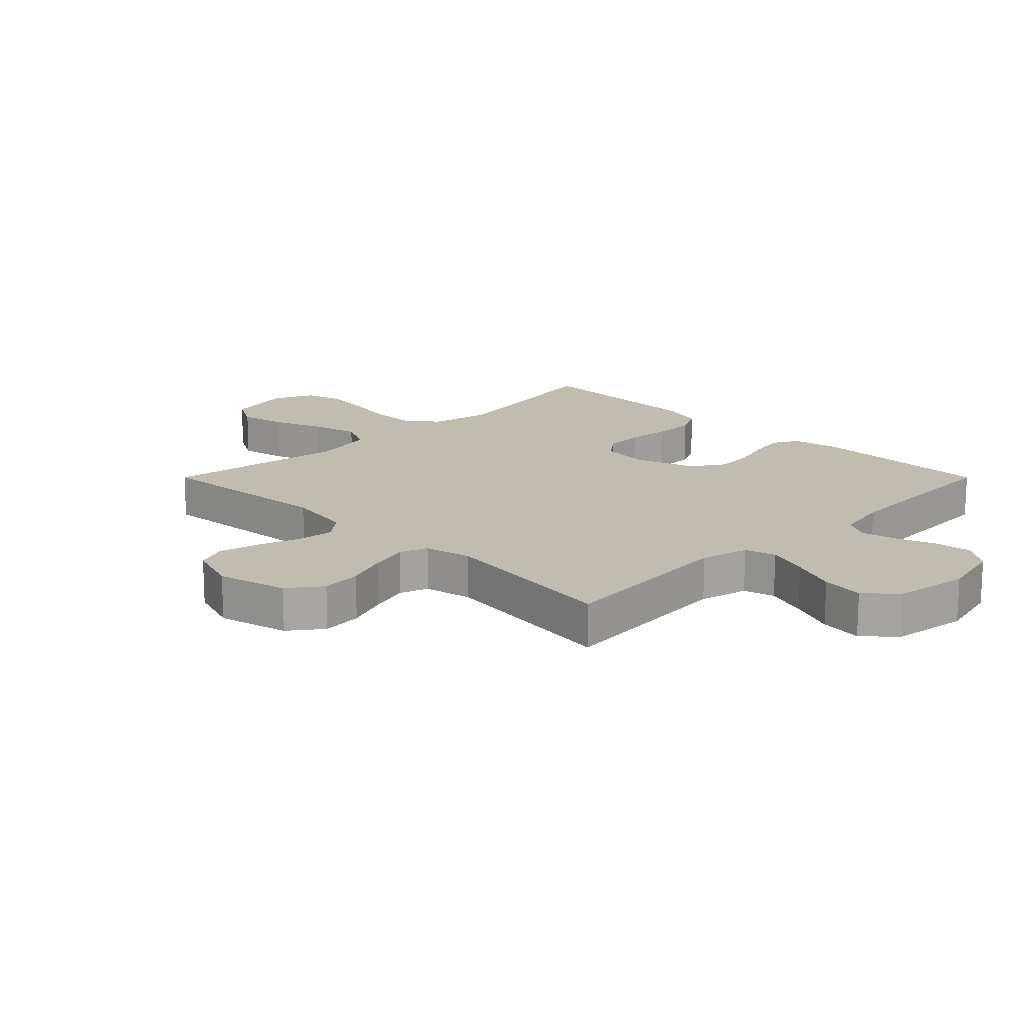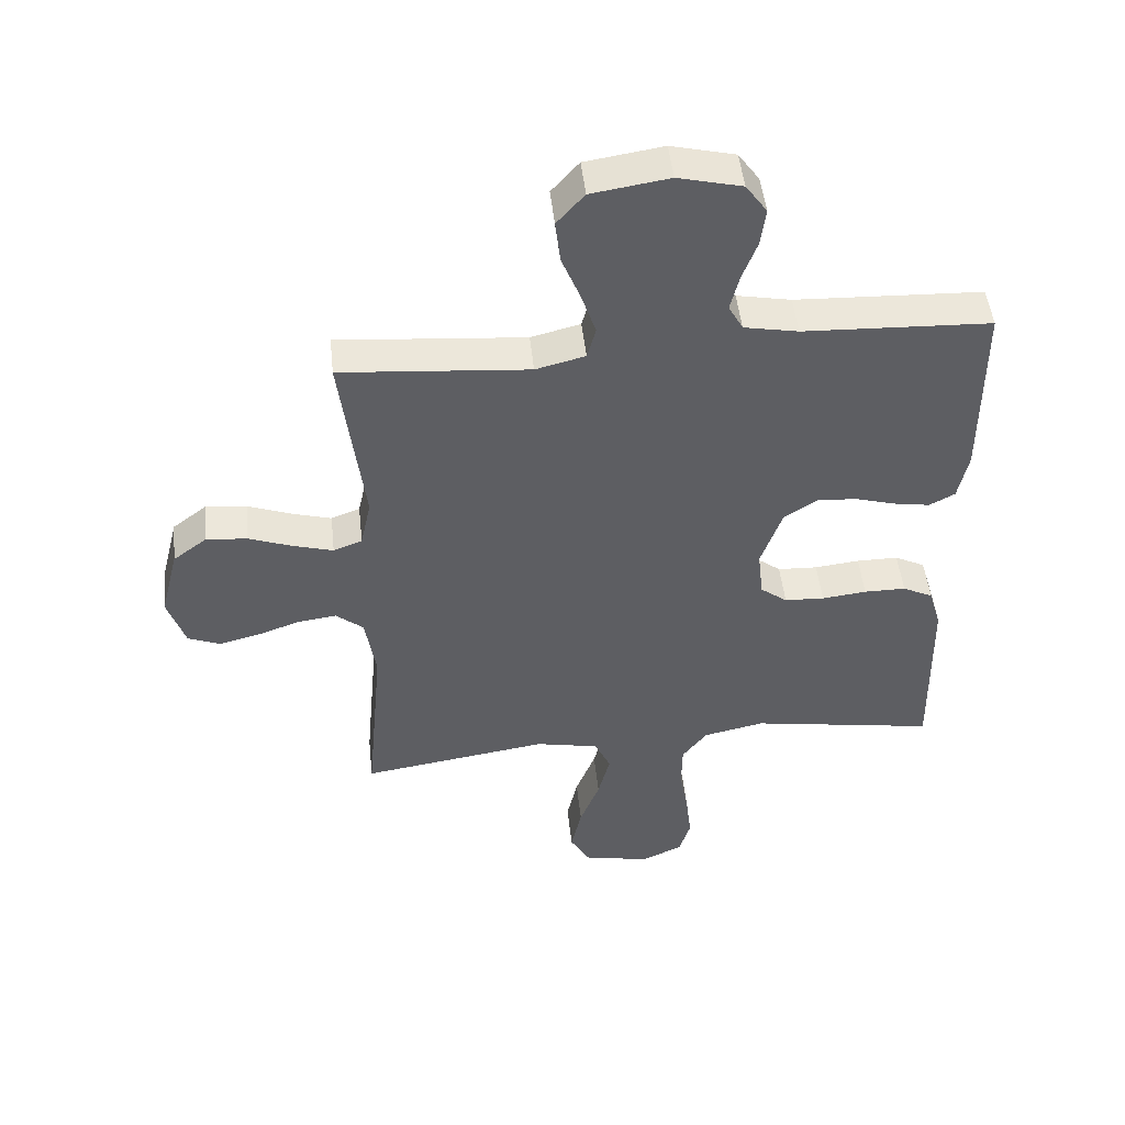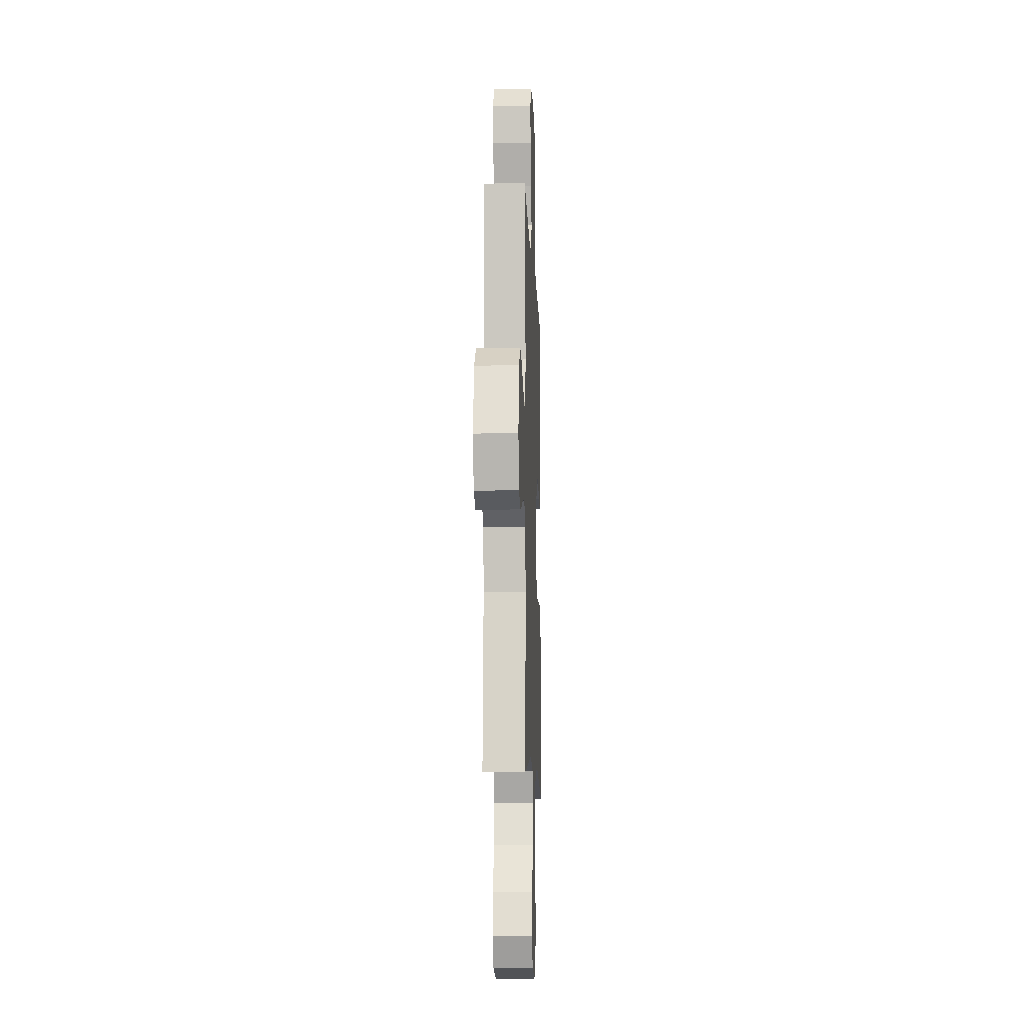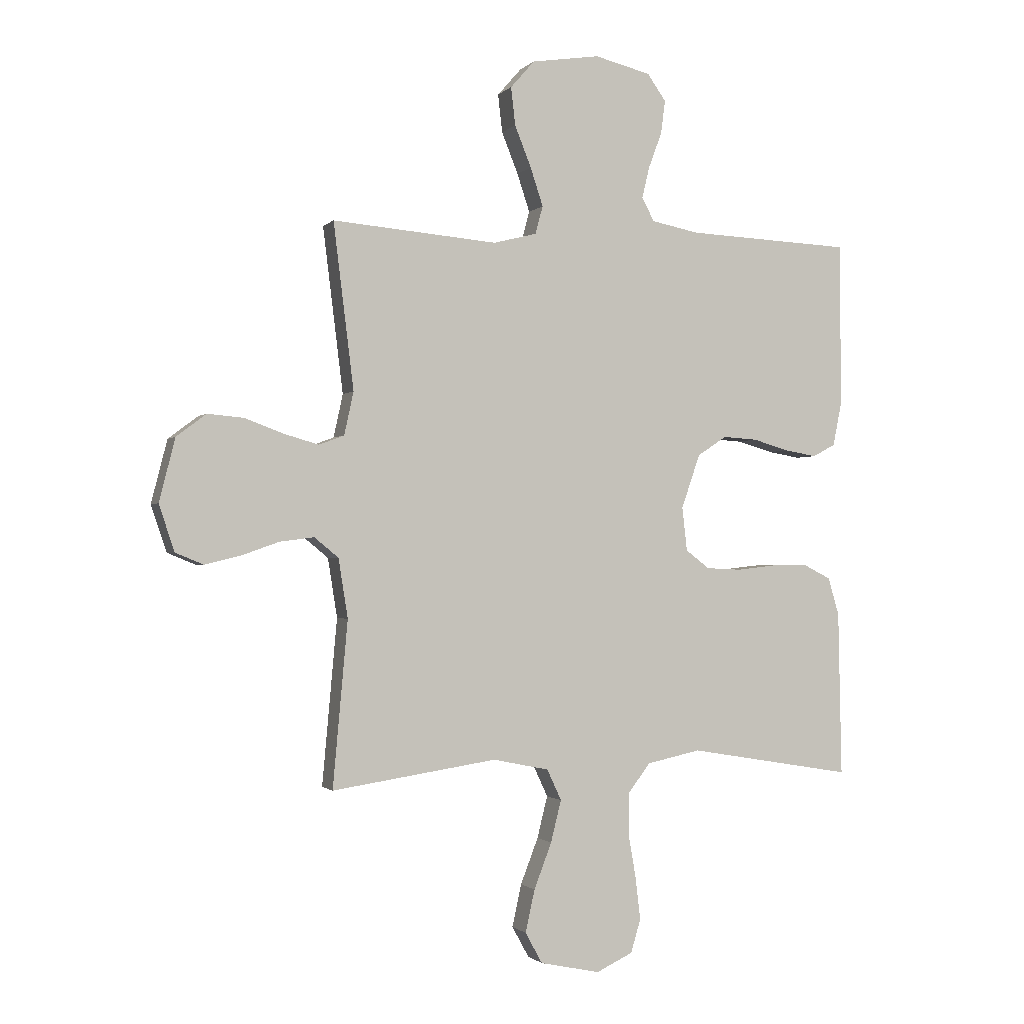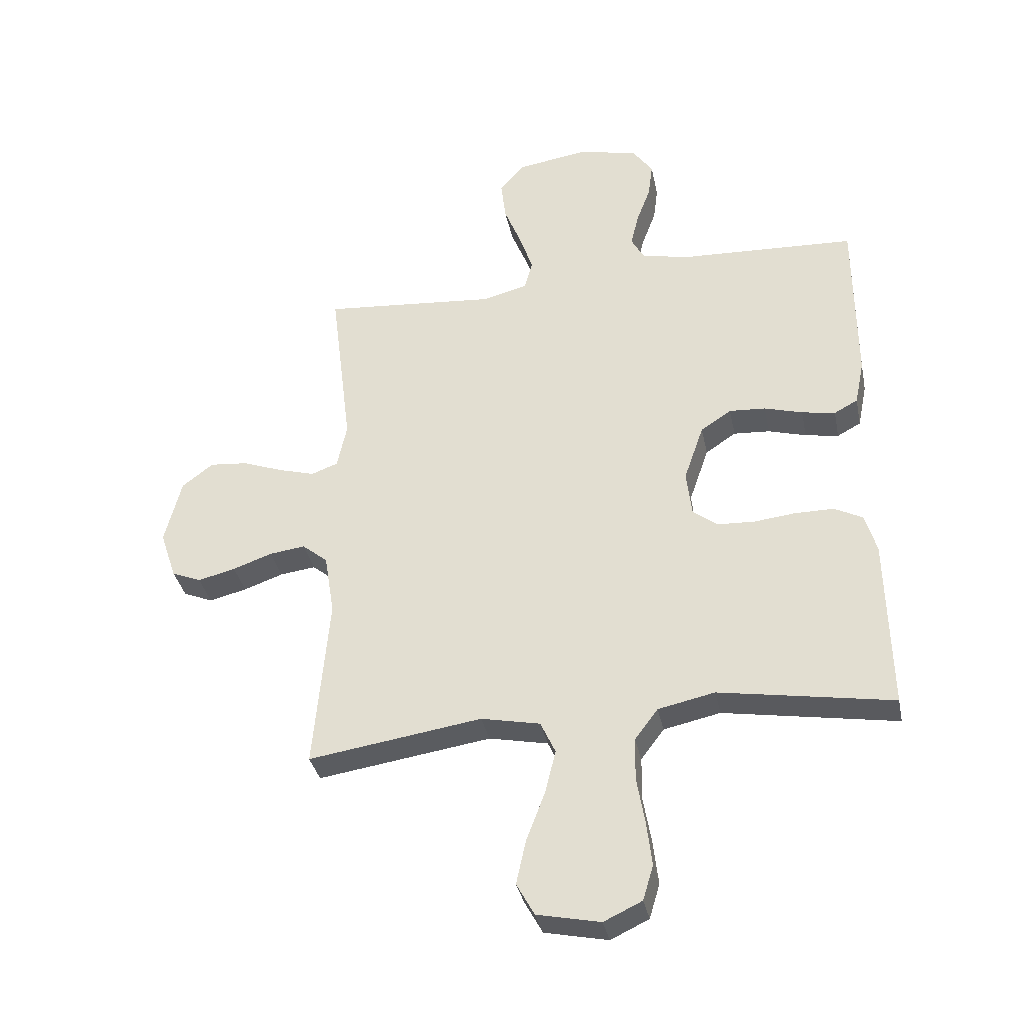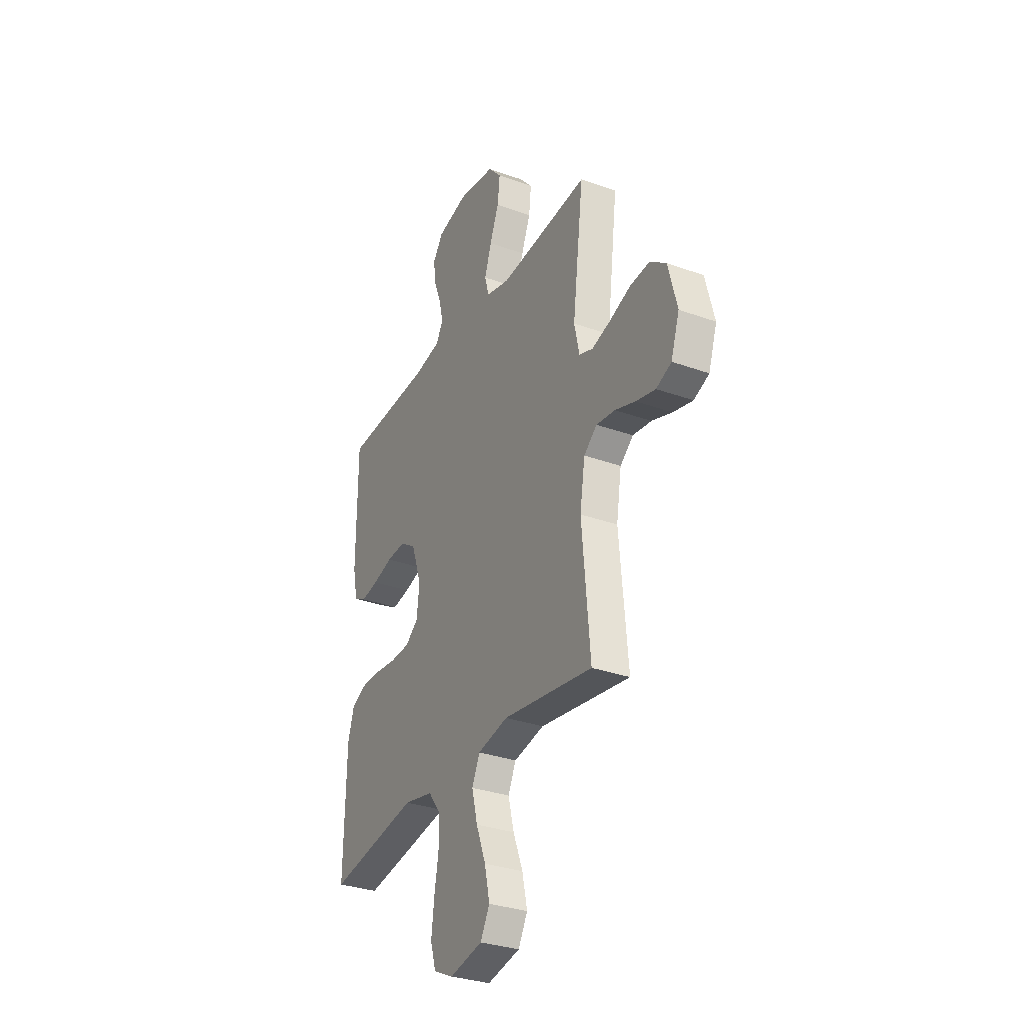
<metadata>
{"format":"obj","ext":"obj","renderer":"f3d","projection":"perspective","resolution":1024,"background":"white","views":[{"elev":16.6,"azim":-45.0,"up":"+Y"},{"elev":48.8,"azim":-6.1,"up":"+Z"},{"elev":-9.8,"azim":-87.8,"up":"+Z"},{"elev":-1.2,"azim":-20.0,"up":"+Z"},{"elev":-34.9,"azim":11.5,"up":"+Z"},{"elev":-31.7,"azim":-117.0,"up":"+Z"}]}
</metadata>
<code>
v 0.5 0.07 -0.5
v 0.2 0.07 -0.45
v 0.102 0.07 -0.471
v 0.062 0.07 -0.524
v 0.061 0.07 -0.598
v 0.075 0.07 -0.679
v 0.084 0.07 -0.756
v 0.066 0.07 -0.816
v 0 0.07 -0.847
v -0.109 0.07 -0.824
v -0.14 0.07 -0.768
v -0.123 0.07 -0.691
v -0.091 0.07 -0.608
v -0.072 0.07 -0.532
v -0.098 0.07 -0.476
v -0.2 0.07 -0.455
v -0.5 0.07 -0.5
v -0.473 0.07 -0.2
v -0.49 0.07 -0.093
v -0.534 0.07 -0.057
v -0.596 0.07 -0.065
v -0.664 0.07 -0.089
v -0.729 0.07 -0.105
v -0.78 0.07 -0.084
v -0.808 0.07 0
v -0.779 0.07 0.114
v -0.725 0.07 0.155
v -0.659 0.07 0.149
v -0.589 0.07 0.123
v -0.526 0.07 0.105
v -0.48 0.07 0.122
v -0.463 0.07 0.2
v -0.5 0.07 0.5
v -0.2 0.07 0.475
v -0.121 0.07 0.495
v -0.107 0.07 0.546
v -0.13 0.07 0.615
v -0.16 0.07 0.69
v -0.168 0.07 0.759
v -0.124 0.07 0.809
v 0 0.07 0.828
v 0.102 0.07 0.803
v 0.136 0.07 0.755
v 0.128 0.07 0.694
v 0.104 0.07 0.63
v 0.09 0.07 0.572
v 0.113 0.07 0.53
v 0.2 0.07 0.513
v 0.5 0.07 0.5
v 0.501 0.07 0.2
v 0.485 0.07 0.122
v 0.444 0.07 0.1
v 0.386 0.07 0.11
v 0.32 0.07 0.129
v 0.257 0.07 0.133
v 0.204 0.07 0.098
v 0.17 0.07 0
v 0.179 0.07 -0.079
v 0.222 0.07 -0.112
v 0.286 0.07 -0.115
v 0.358 0.07 -0.107
v 0.425 0.07 -0.107
v 0.474 0.07 -0.132
v 0.494 0.07 -0.2
v 0.5 0 -0.5
v 0.2 0 -0.45
v 0.102 0 -0.471
v 0.062 0 -0.524
v 0.061 0 -0.598
v 0.075 0 -0.679
v 0.084 0 -0.756
v 0.066 0 -0.816
v 0 0 -0.847
v -0.109 0 -0.824
v -0.14 0 -0.768
v -0.123 0 -0.691
v -0.091 0 -0.608
v -0.072 0 -0.532
v -0.098 0 -0.476
v -0.2 0 -0.455
v -0.5 0 -0.5
v -0.473 0 -0.2
v -0.49 0 -0.093
v -0.534 0 -0.057
v -0.596 0 -0.065
v -0.664 0 -0.089
v -0.729 0 -0.105
v -0.78 0 -0.084
v -0.808 0 0
v -0.779 0 0.114
v -0.725 0 0.155
v -0.659 0 0.149
v -0.589 0 0.123
v -0.526 0 0.105
v -0.48 0 0.122
v -0.463 0 0.2
v -0.5 0 0.5
v -0.2 0 0.475
v -0.121 0 0.495
v -0.107 0 0.546
v -0.13 0 0.615
v -0.16 0 0.69
v -0.168 0 0.759
v -0.124 0 0.809
v 0 0 0.828
v 0.102 0 0.803
v 0.136 0 0.755
v 0.128 0 0.694
v 0.104 0 0.63
v 0.09 0 0.572
v 0.113 0 0.53
v 0.2 0 0.513
v 0.5 0 0.5
v 0.501 0 0.2
v 0.485 0 0.122
v 0.444 0 0.1
v 0.386 0 0.11
v 0.32 0 0.129
v 0.257 0 0.133
v 0.204 0 0.098
v 0.17 0 0
v 0.179 0 -0.079
v 0.222 0 -0.112
v 0.286 0 -0.115
v 0.358 0 -0.107
v 0.425 0 -0.107
v 0.474 0 -0.132
v 0.494 0 -0.2
f 63 64 1 2
f 60 61 62 63
f 59 60 63 2
f 58 59 2 3
f 57 58 3 4
f 51 52 53 54
f 51 54 55
f 48 49 50 51
f 47 48 51 55
f 46 47 55 56
f 42 43 44 45
f 42 45 46
f 41 42 46
f 37 38 39 40
f 36 37 40 41
f 35 36 41 46
f 32 33 34
f 31 32 34 35
f 26 27 28 29
f 26 29 30
f 25 26 30
f 24 25 30 31
f 21 22 23 24
f 20 21 24 31
f 16 17 18
f 15 16 18 19
f 10 11 12 13
f 10 13 14
f 9 10 14
f 8 9 14
f 5 6 7 8
f 5 8 14 15
f 35 46 56 57
f 35 57 4
f 19 20 31 35
f 15 19 35
f 4 5 15 35
f 66 65 128 127
f 127 126 125 124
f 66 127 124 123
f 67 66 123 122
f 68 67 122 121
f 118 117 116 115
f 119 118 115
f 115 114 113 112
f 119 115 112 111
f 120 119 111 110
f 109 108 107 106
f 110 109 106
f 110 106 105
f 104 103 102 101
f 105 104 101 100
f 110 105 100 99
f 98 97 96
f 99 98 96 95
f 93 92 91 90
f 94 93 90
f 94 90 89
f 95 94 89 88
f 88 87 86 85
f 95 88 85 84
f 82 81 80
f 83 82 80 79
f 77 76 75 74
f 78 77 74
f 78 74 73
f 78 73 72
f 72 71 70 69
f 79 78 72 69
f 121 120 110 99
f 68 121 99
f 99 95 84 83
f 99 83 79
f 99 79 69 68
f 1 65 66 2
f 2 66 67 3
f 3 67 68 4
f 4 68 69 5
f 5 69 70 6
f 6 70 71 7
f 7 71 72 8
f 8 72 73 9
f 9 73 74 10
f 10 74 75 11
f 11 75 76 12
f 12 76 77 13
f 13 77 78 14
f 14 78 79 15
f 15 79 80 16
f 16 80 81 17
f 17 81 82 18
f 18 82 83 19
f 19 83 84 20
f 20 84 85 21
f 21 85 86 22
f 22 86 87 23
f 23 87 88 24
f 24 88 89 25
f 25 89 90 26
f 26 90 91 27
f 27 91 92 28
f 28 92 93 29
f 29 93 94 30
f 30 94 95 31
f 31 95 96 32
f 32 96 97 33
f 33 97 98 34
f 34 98 99 35
f 35 99 100 36
f 36 100 101 37
f 37 101 102 38
f 38 102 103 39
f 39 103 104 40
f 40 104 105 41
f 41 105 106 42
f 42 106 107 43
f 43 107 108 44
f 44 108 109 45
f 45 109 110 46
f 46 110 111 47
f 47 111 112 48
f 48 112 113 49
f 49 113 114 50
f 50 114 115 51
f 51 115 116 52
f 52 116 117 53
f 53 117 118 54
f 54 118 119 55
f 55 119 120 56
f 56 120 121 57
f 57 121 122 58
f 58 122 123 59
f 59 123 124 60
f 60 124 125 61
f 61 125 126 62
f 62 126 127 63
f 63 127 128 64
f 64 128 65 1

</code>
